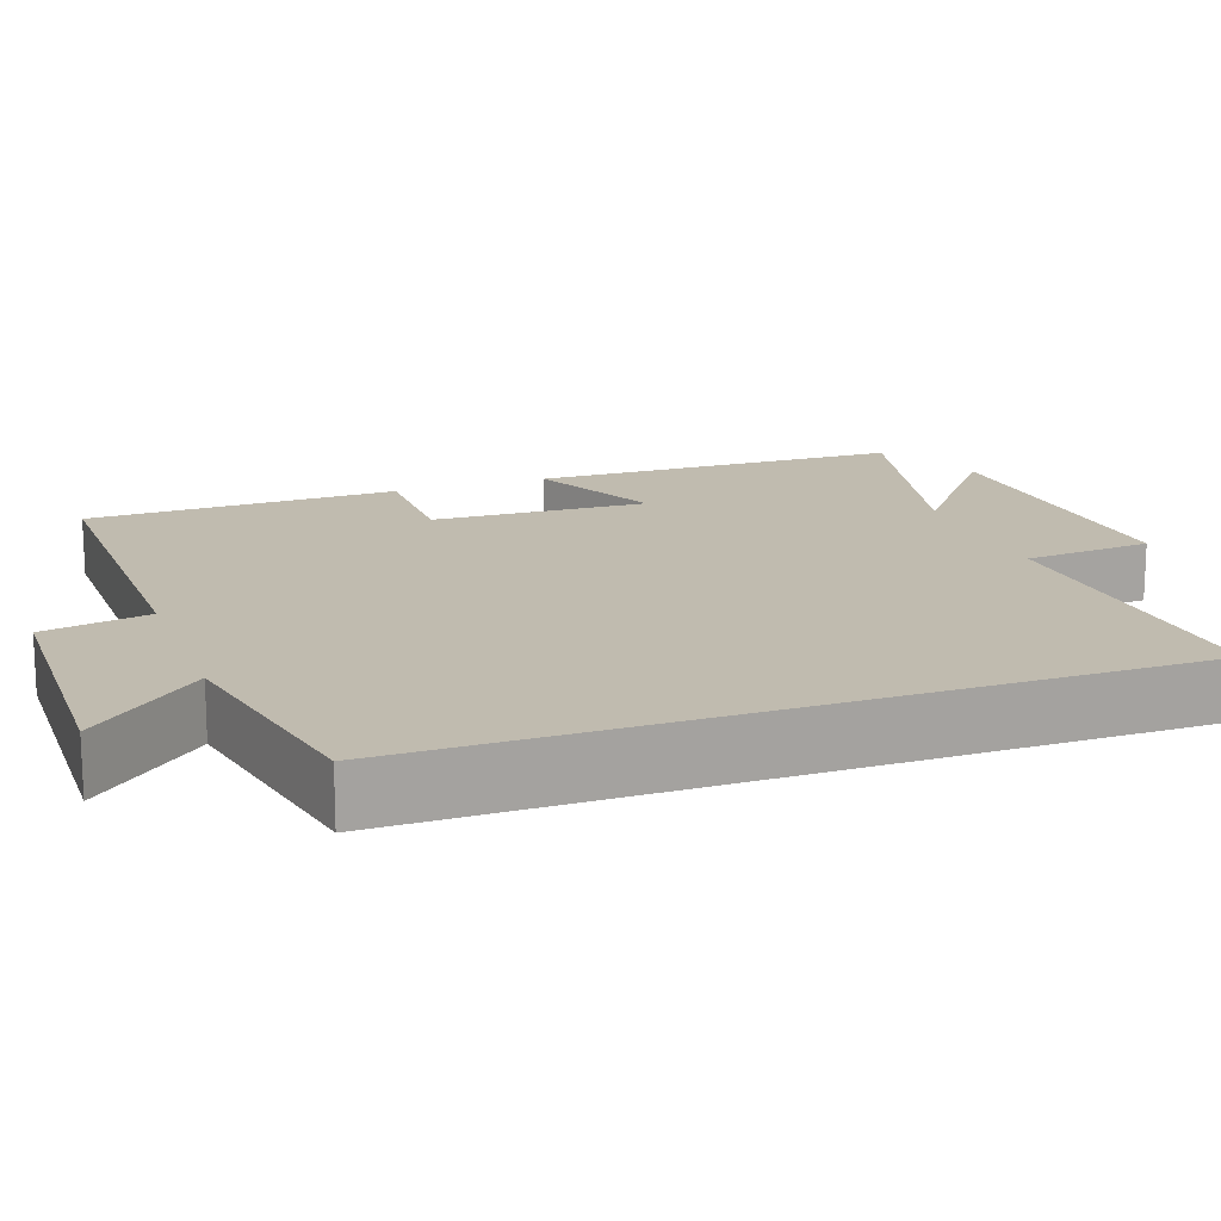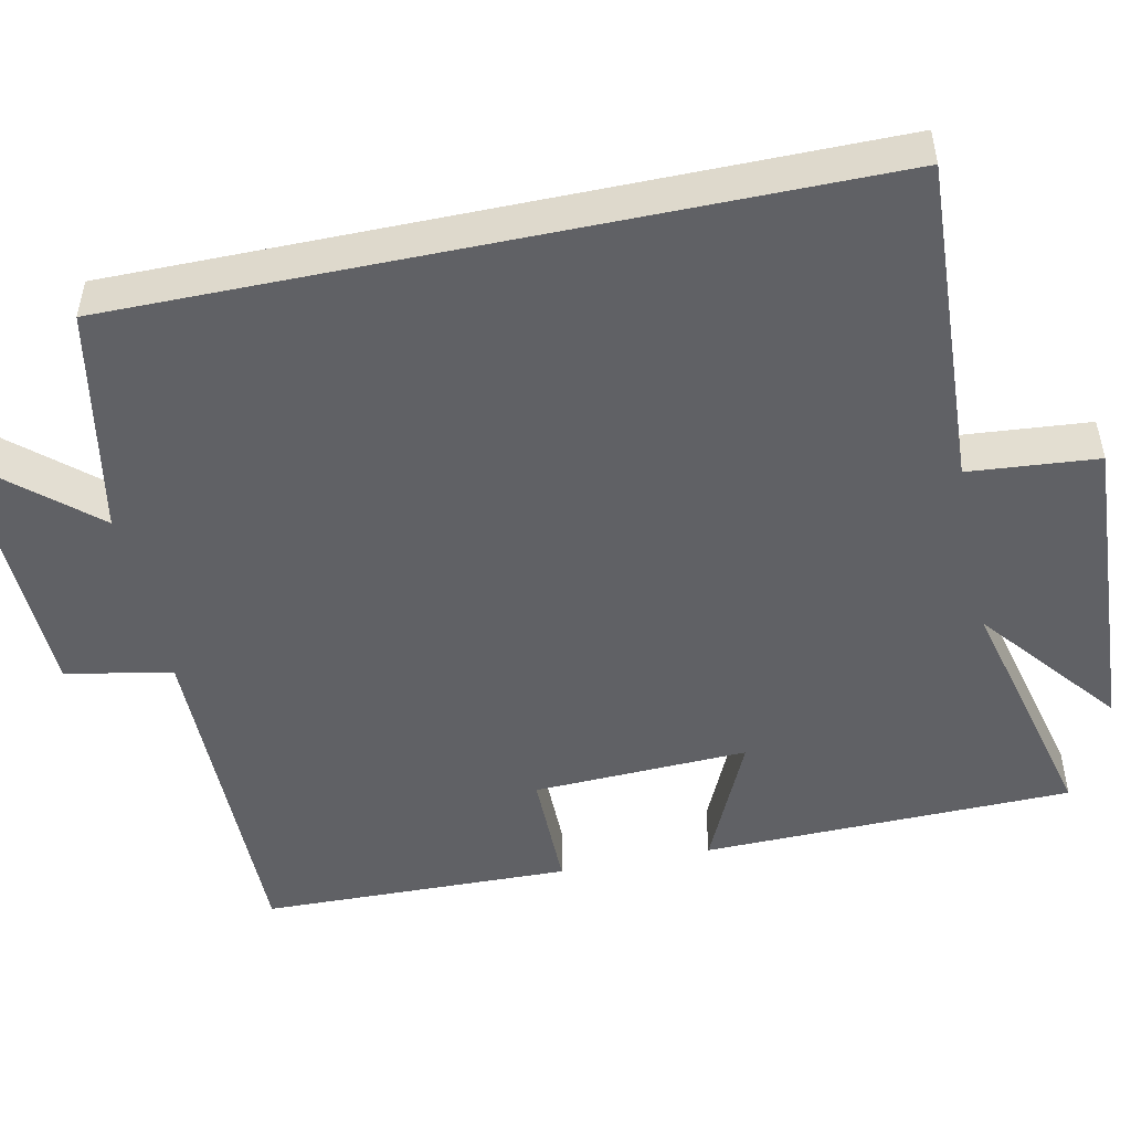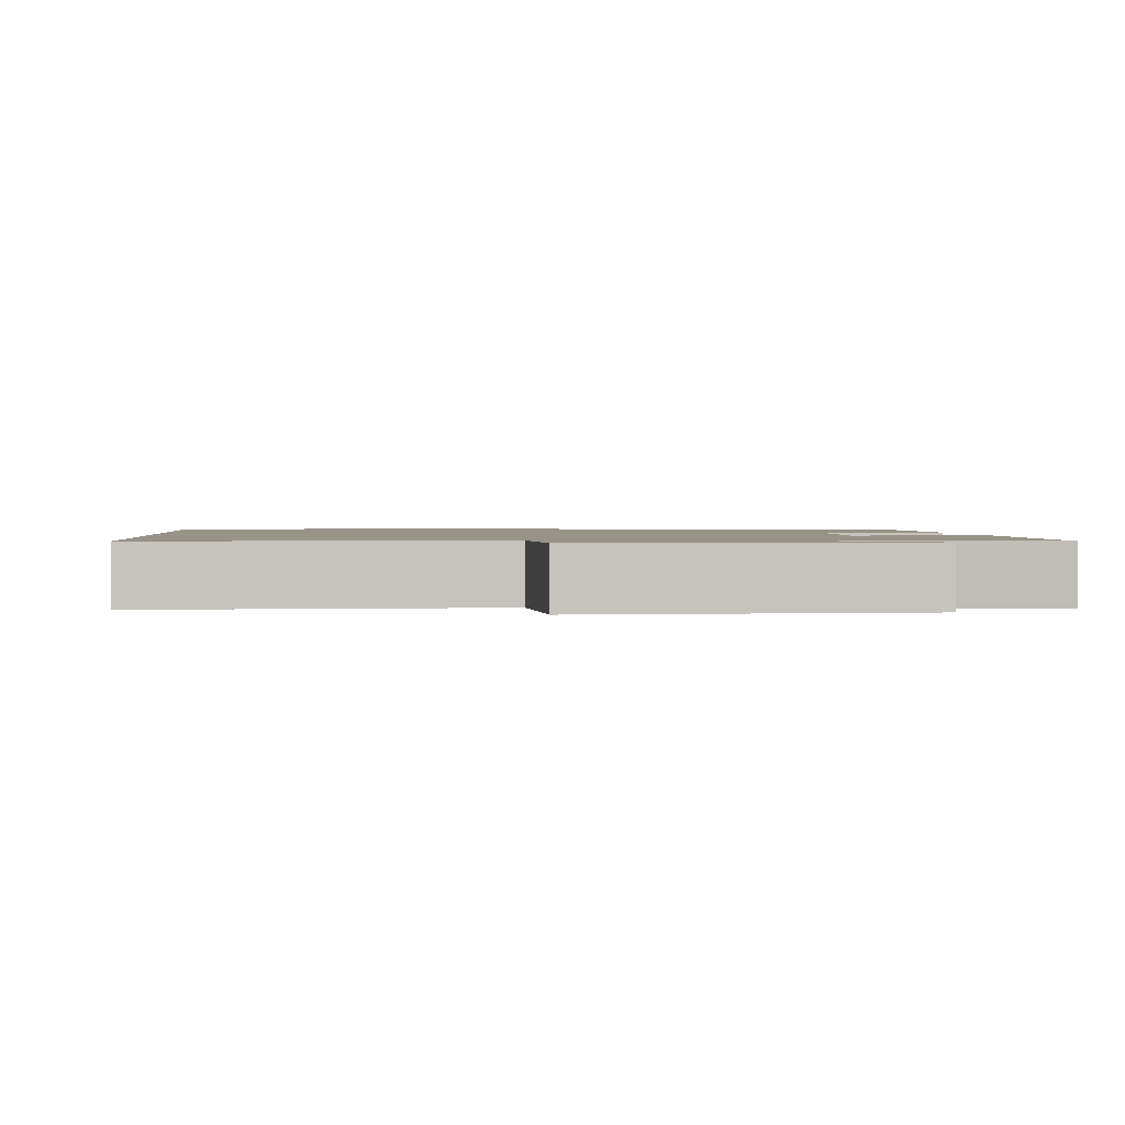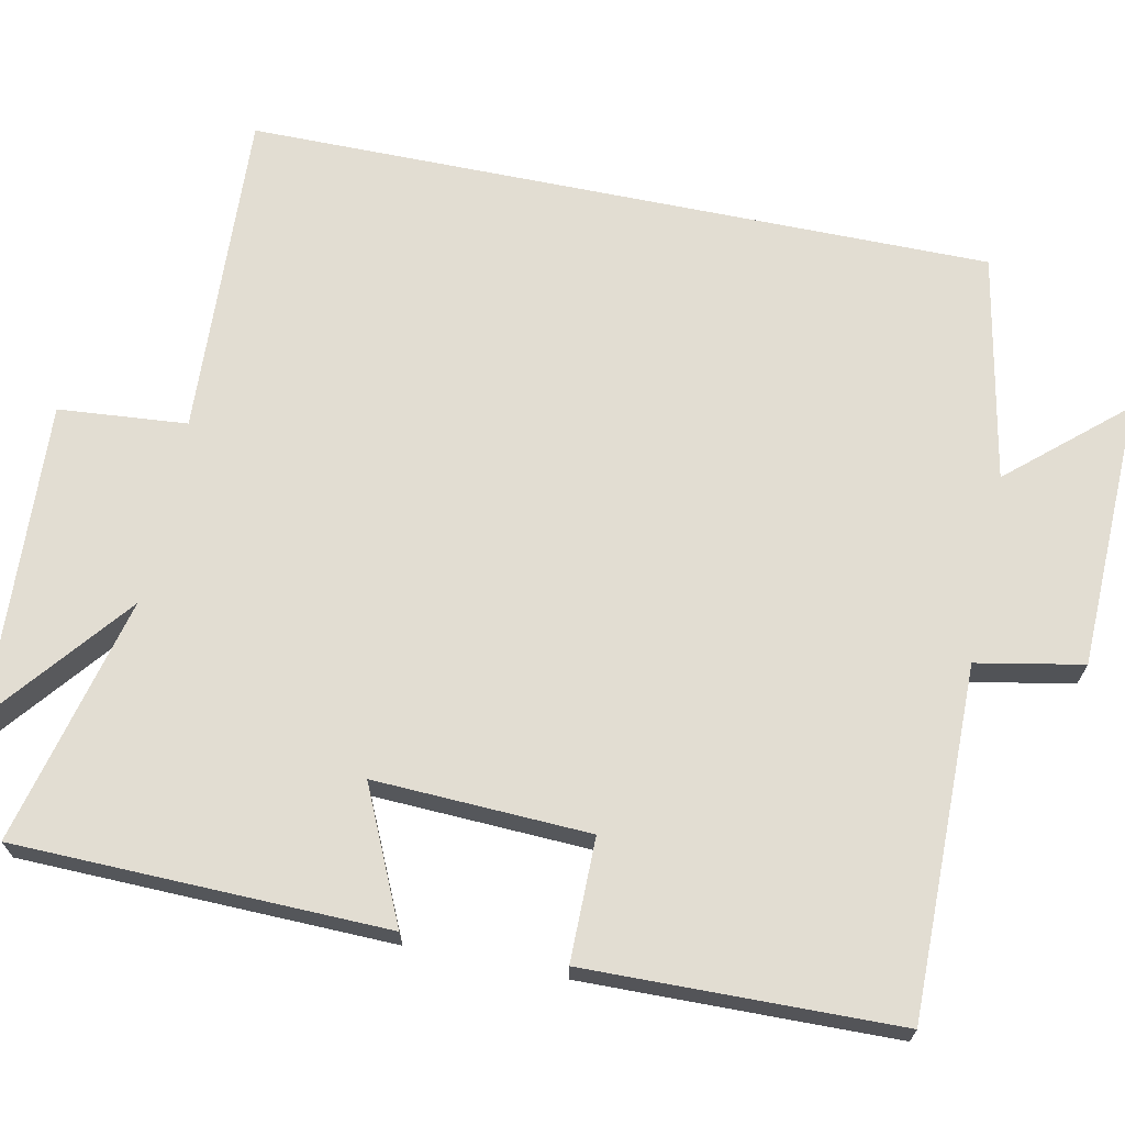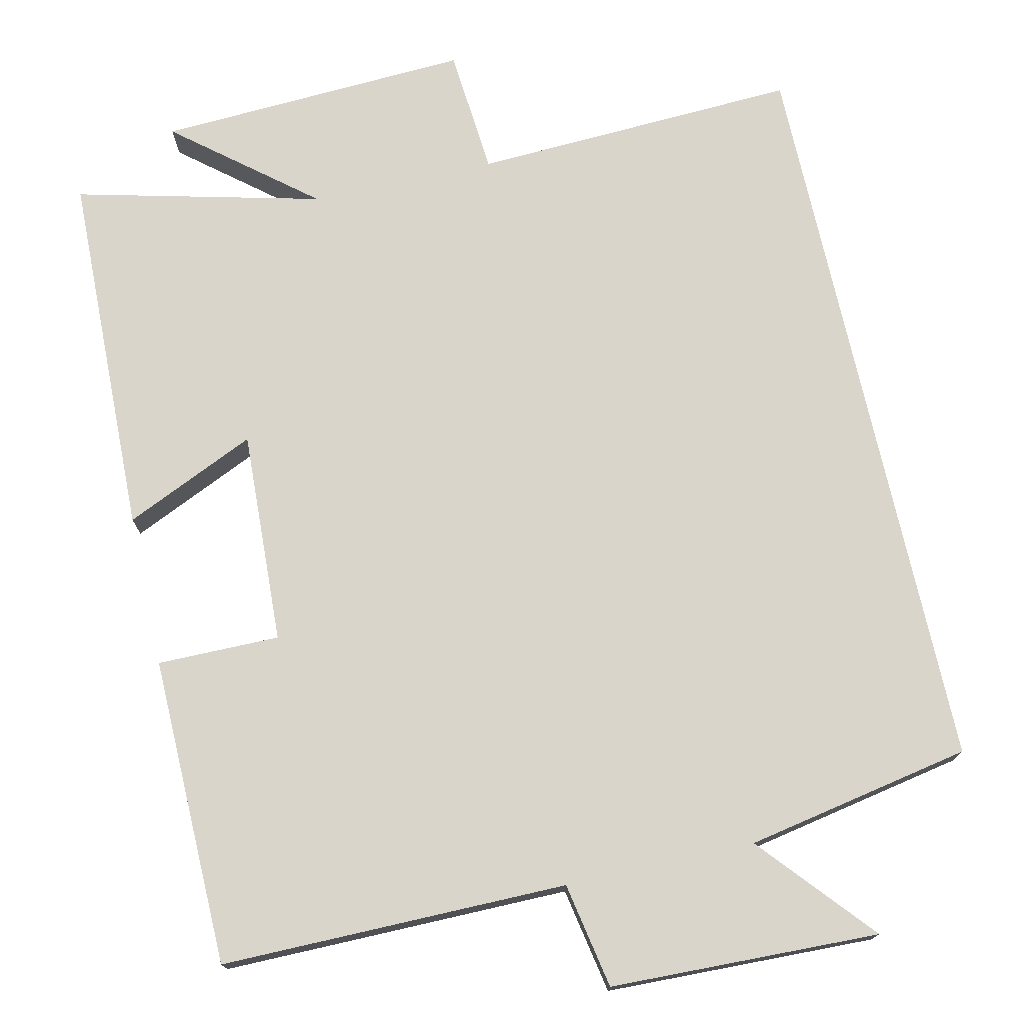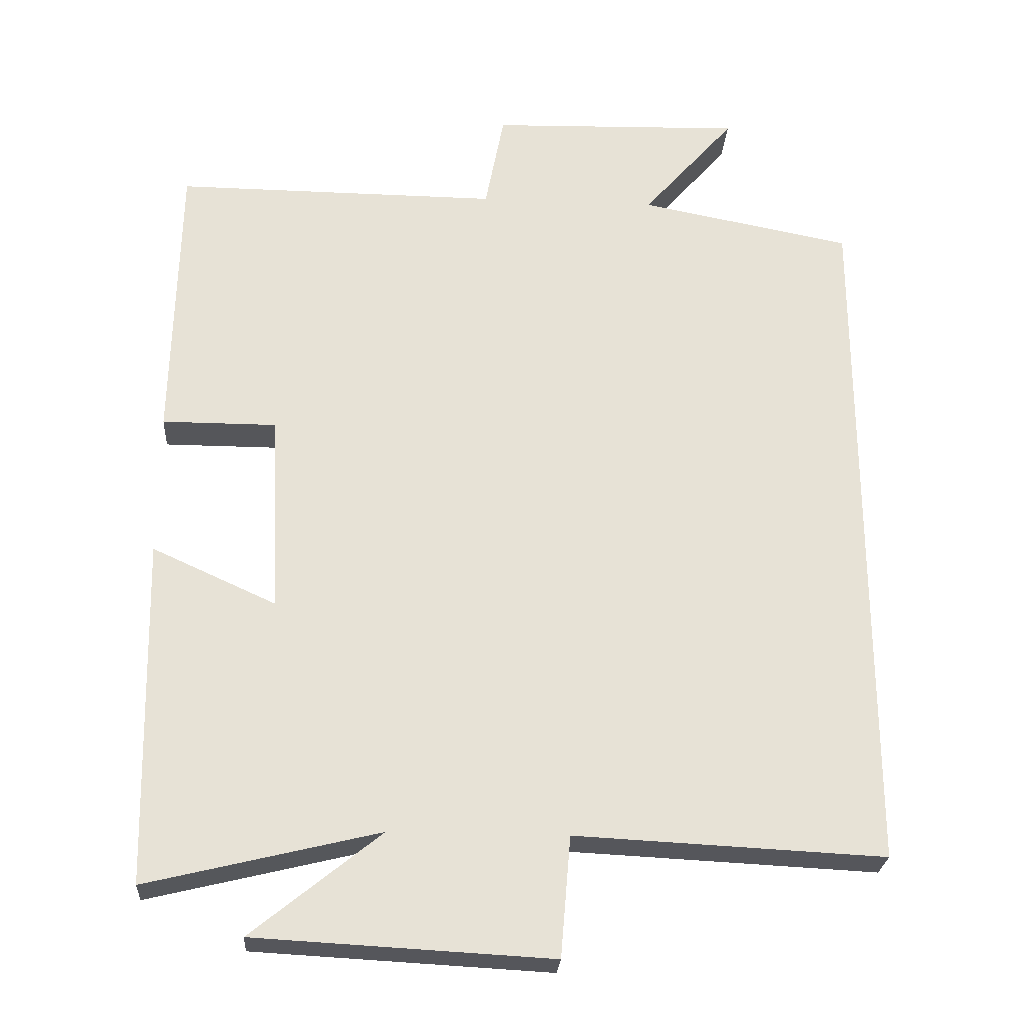
<metadata>
{"format":"obj","ext":"obj","renderer":"f3d","projection":"perspective","resolution":1024,"background":"white","views":[{"elev":16.0,"azim":70.0,"up":"+Y"},{"elev":-49.3,"azim":101.9,"up":"+Y"},{"elev":1.4,"azim":175.8,"up":"+Y"},{"elev":68.3,"azim":-78.4,"up":"+Y"},{"elev":74.3,"azim":-12.5,"up":"+Y"},{"elev":-26.0,"azim":-3.7,"up":"+Z"}]}
</metadata>
<code>
v 0.5 0.07 -0.521
v 0.075 0.07 -0.5
v 0.061 0.07 -0.666
v -0.347 0.07 -0.644
v -0.169 0.07 -0.5
v -0.489 0.07 -0.578
v -0.5 0.07 -0.099
v -0.329 0.07 -0.177
v -0.341 0.07 0.101
v -0.5 0.07 0.101
v -0.492 0.07 0.503
v -0.042 0.07 0.5
v -0.016 0.07 0.637
v 0.334 0.07 0.647
v 0.206 0.07 0.5
v 0.5 0.07 0.443
v 0.5 0 -0.521
v 0.075 0 -0.5
v 0.061 0 -0.666
v -0.347 0 -0.644
v -0.169 0 -0.5
v -0.489 0 -0.578
v -0.5 0 -0.099
v -0.329 0 -0.177
v -0.341 0 0.101
v -0.5 0 0.101
v -0.492 0 0.503
v -0.042 0 0.5
v -0.016 0 0.637
v 0.334 0 0.647
v 0.206 0 0.5
v 0.5 0 0.443
f 15 16 1 2
f 12 13 14 15
f 12 15 2
f 9 10 11 12
f 8 9 12 2
f 5 6 7 8
f 5 8 2 3
f 3 4 5
f 18 17 32 31
f 31 30 29 28
f 18 31 28
f 28 27 26 25
f 18 28 25 24
f 24 23 22 21
f 19 18 24 21
f 21 20 19
f 1 17 18 2
f 2 18 19 3
f 3 19 20 4
f 4 20 21 5
f 5 21 22 6
f 6 22 23 7
f 7 23 24 8
f 8 24 25 9
f 9 25 26 10
f 10 26 27 11
f 11 27 28 12
f 12 28 29 13
f 13 29 30 14
f 14 30 31 15
f 15 31 32 16
f 16 32 17 1

</code>
